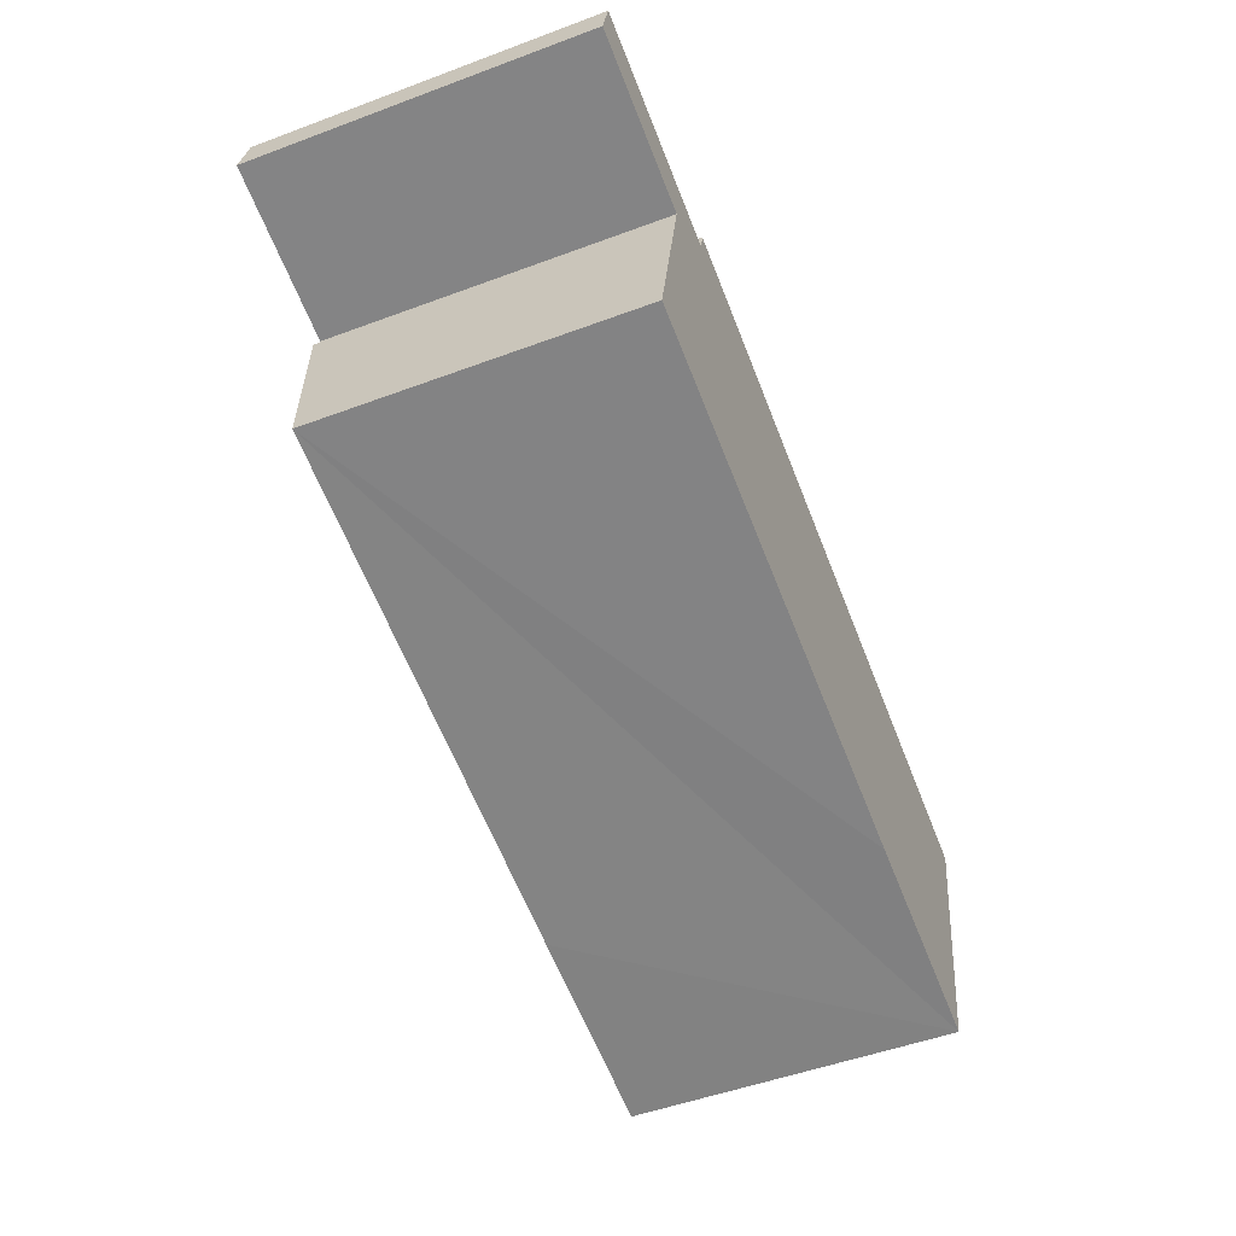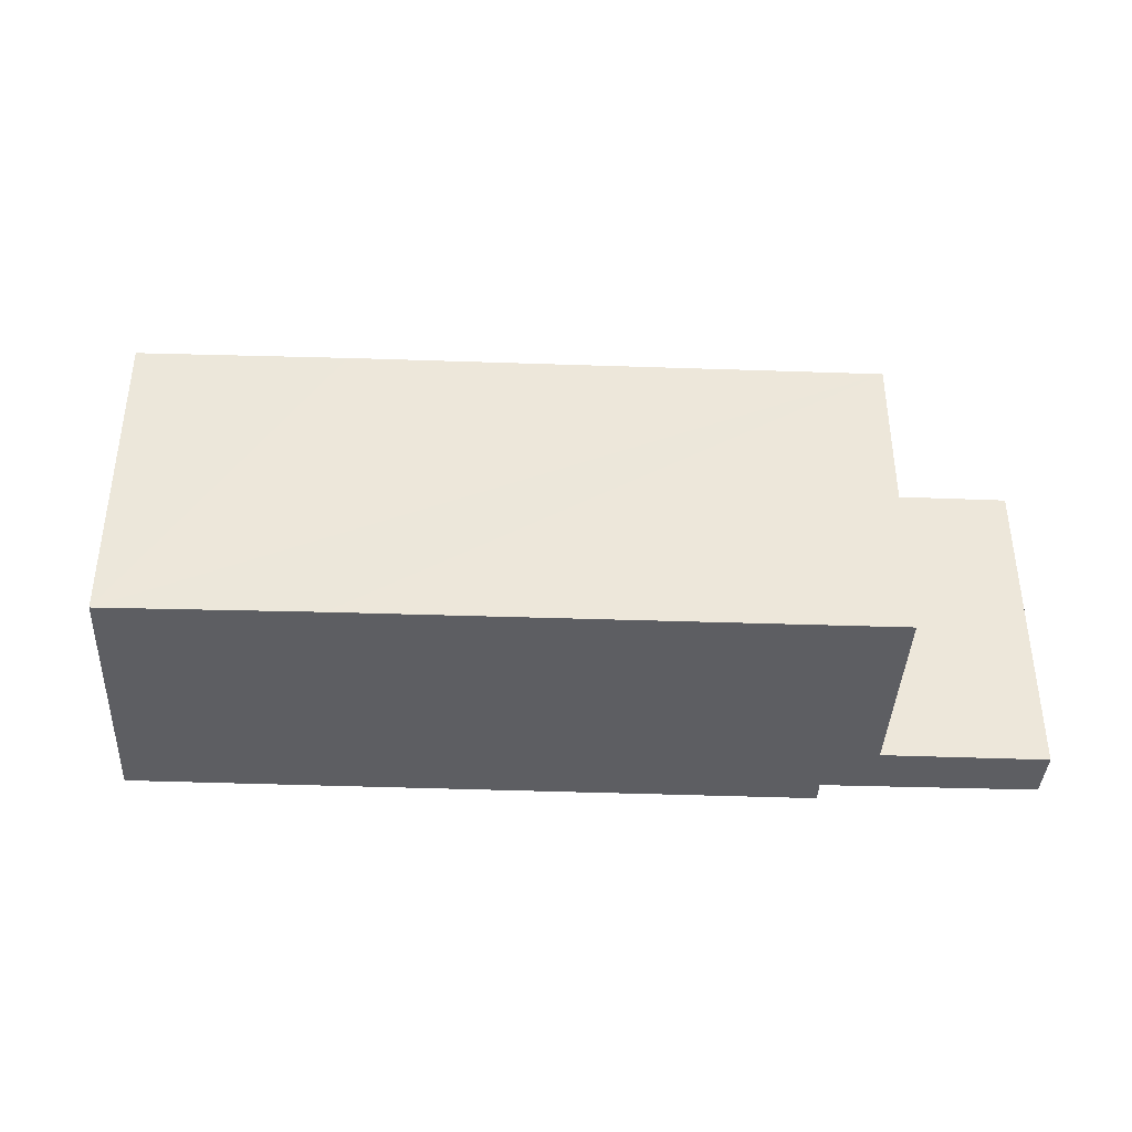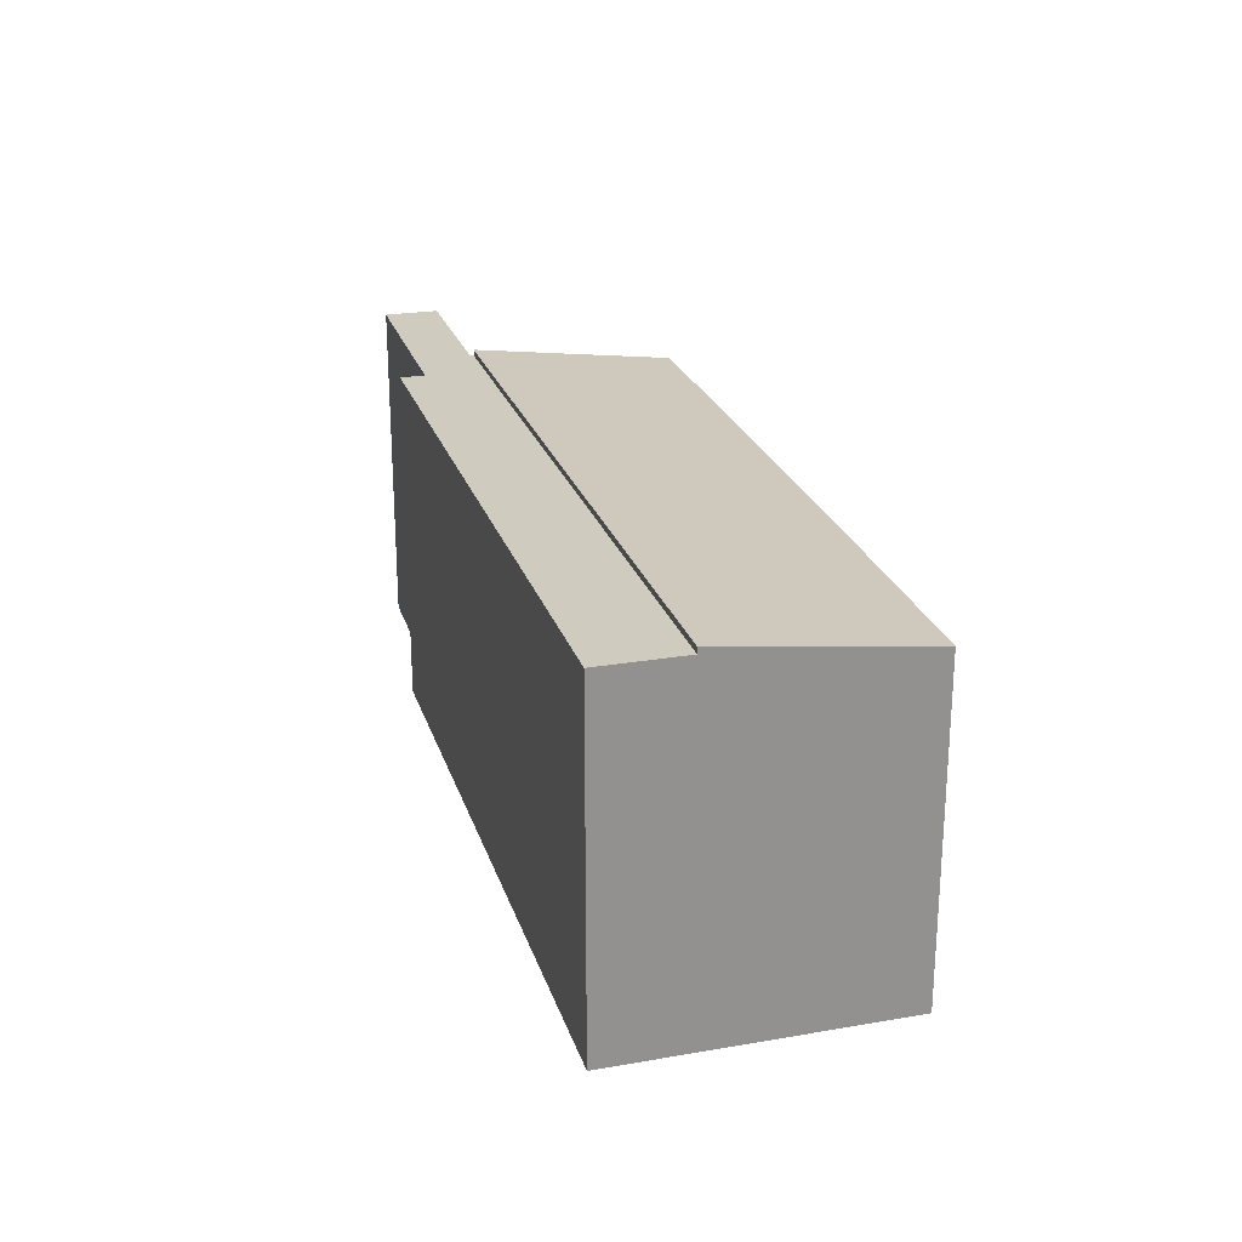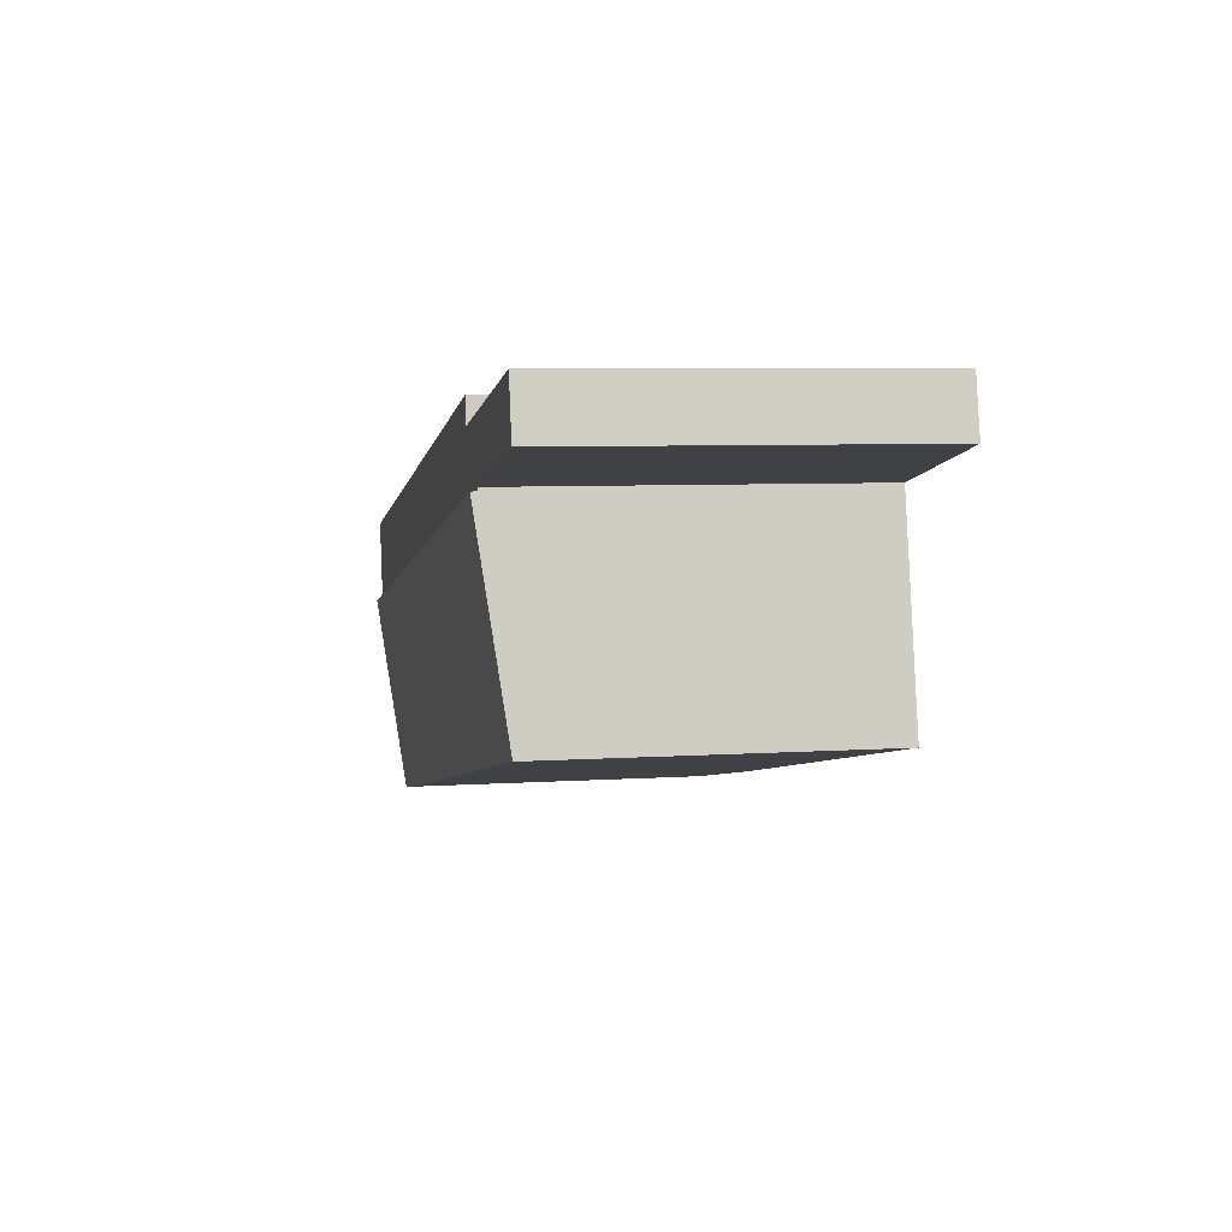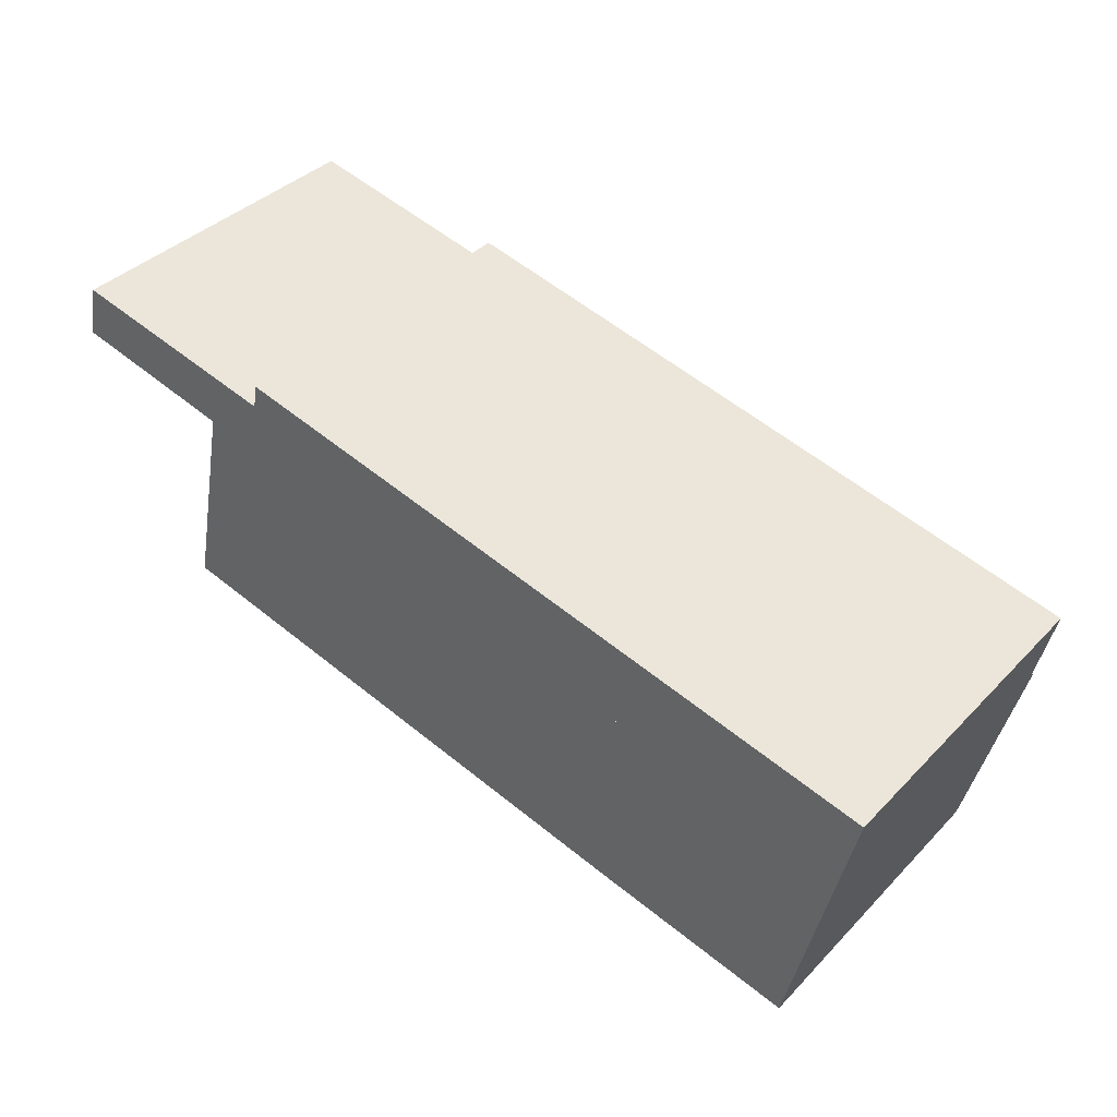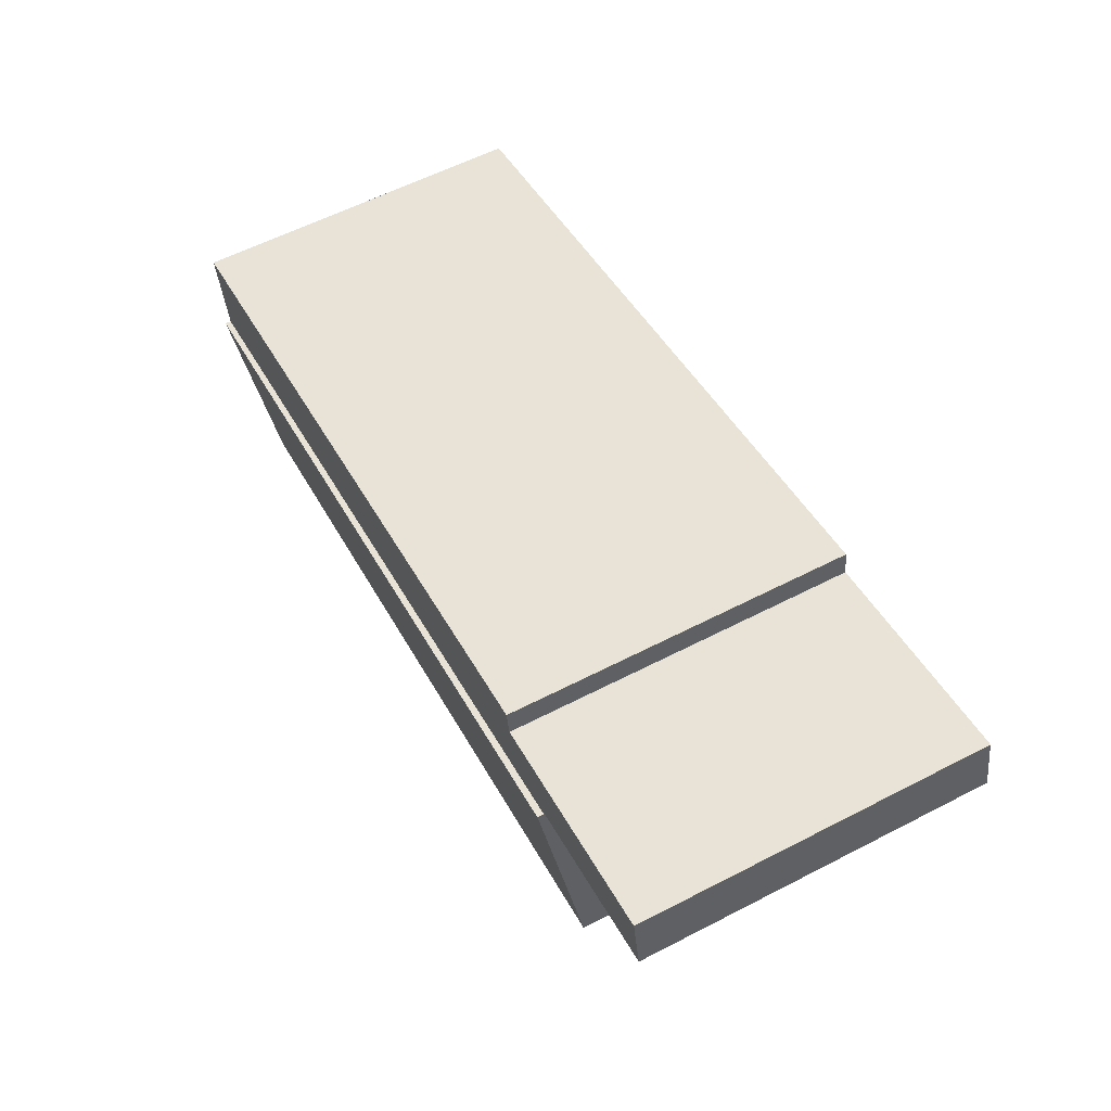
<metadata>
{"format":"obj","ext":"obj","renderer":"f3d","projection":"perspective","resolution":1024,"background":"white","views":[{"elev":-50.8,"azim":-67.9,"up":"+Z"},{"elev":-38.9,"azim":-170.6,"up":"+Y"},{"elev":23.7,"azim":86.4,"up":"+Y"},{"elev":6.2,"azim":-101.5,"up":"+Z"},{"elev":38.8,"azim":38.6,"up":"+Z"},{"elev":59.4,"azim":-117.9,"up":"+Z"}]}
</metadata>
<code>
v  0.538 15.45 2.434
v  6.648 15.45 -1.443
v  0 15.45 9.458e-16
v  8.126 15.45 0.858
v  7.571 15.45 -1.643
v  7.592 15.45 -1.648
v  40.98 15.45 -8.921
v  7.561 15.45 -1.795
v  10.44 15.45 0.378
v  10.64 15.45 1.493
v  41.81 15.45 -5.207
v  10.44 -2.315e-17 0.378
v  8.126 -5.254e-17 0.858
v  0.538 -1.49e-16 2.434
v  10.64 -9.142e-17 1.493
v  41.81 3.188e-16 -5.207
v  7.561 1.099e-16 -1.795
v  7.592 1.009e-16 -1.648
v  0 0 0
v  40.98 5.463e-16 -8.921
v  7.571 1.006e-16 -1.643
v  6.648 8.836e-17 -1.443
v  6.389 15.02 -7.411
v  29.59 14.58 -15.97
v  5.649 14.58 -10.96
v  7.561 15.73 -1.795
v  40.98 15.72 -8.921
v  30.29 14.58 -16.12
v  33.41 14.58 -16.73
v  34.97 14.58 -17.05
v  36.85 14.59 -17.42
v  39 14.59 -17.85
v  40.97 15.71 -8.977
v  39 1.093e-15 -17.85
v  40.97 5.497e-16 -8.977
v  36.85 1.067e-15 -17.42
v  34.97 1.044e-15 -17.05
v  33.41 1.025e-15 -16.73
v  30.29 9.868e-16 -16.12
v  29.59 9.782e-16 -15.97
v  5.649 6.708e-16 -10.96
v  6.389 4.538e-16 -7.411
g defaultobject
f 1 2 3
f 2 1 4
f 2 4 5
f 5 4 6
f 6 7 8
f 7 6 4
f 7 4 9
f 7 9 10
f 7 10 11
f 4 12 9
f 12 4 1
f 12 1 13
f 13 1 14
f 15 11 10
f 11 15 16
f 12 10 9
f 10 12 15
f 17 6 8
f 6 17 18
f 19 1 3
f 1 19 14
f 16 7 11
f 7 16 20
f 20 8 7
f 8 20 17
f 18 5 6
f 5 18 21
f 21 2 5
f 2 21 3
f 3 21 19
f 19 21 22
f 14 18 13
f 18 14 21
f 21 14 22
f 22 14 19
f 15 20 16
f 20 15 12
f 20 12 17
f 17 12 13
f 17 13 18
f 23 24 25
f 24 23 26
f 24 26 27
f 24 27 28
f 28 27 29
f 29 27 30
f 30 27 31
f 31 27 32
f 32 27 33
f 20 33 27
f 33 20 32
f 32 20 34
f 34 20 35
f 34 31 32
f 31 34 30
f 30 34 29
f 29 34 28
f 28 34 24
f 24 34 25
f 25 34 36
f 25 36 37
f 25 37 38
f 25 38 39
f 25 39 40
f 25 40 41
f 41 23 25
f 23 41 26
f 26 41 17
f 17 41 42
f 17 27 26
f 27 17 20
f 40 42 41
f 42 40 17
f 17 40 20
f 20 40 39
f 20 39 38
f 20 38 37
f 20 37 36
f 20 36 34
f 20 34 35

</code>
